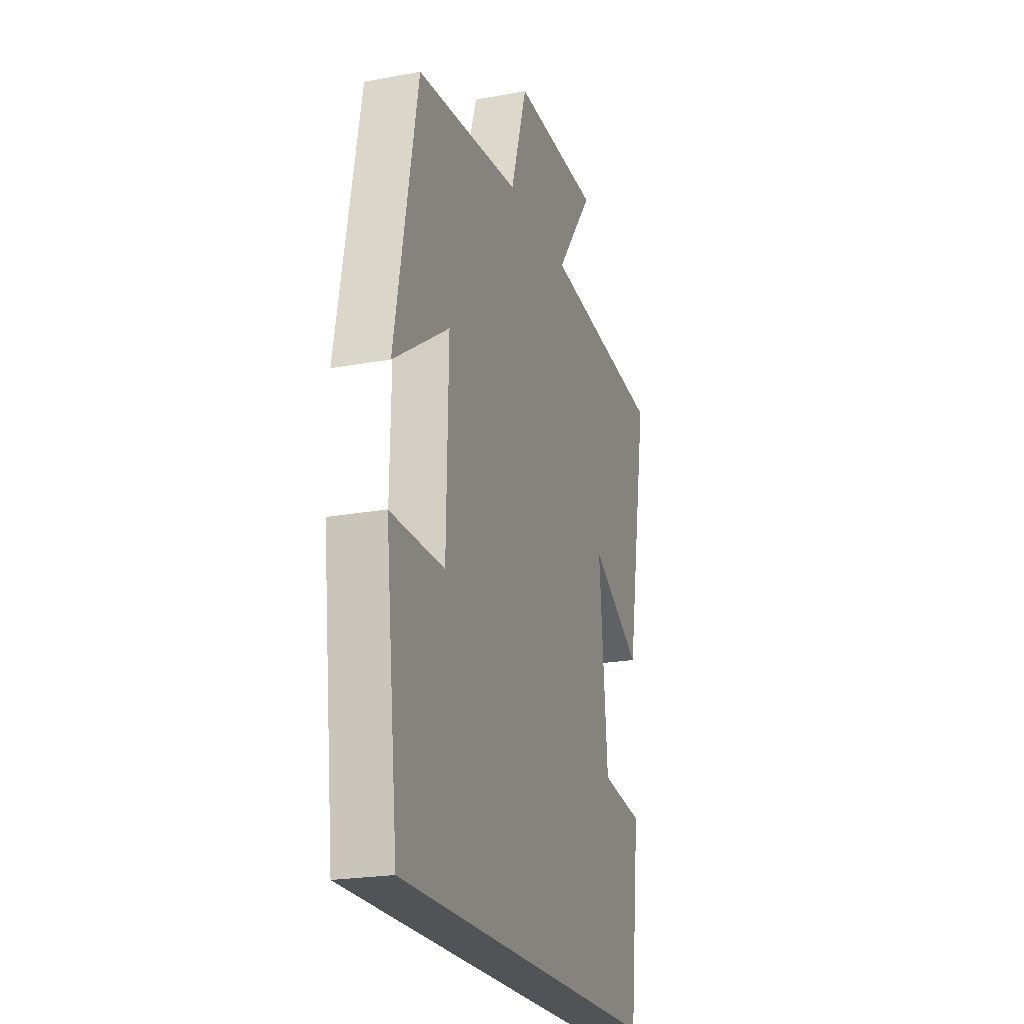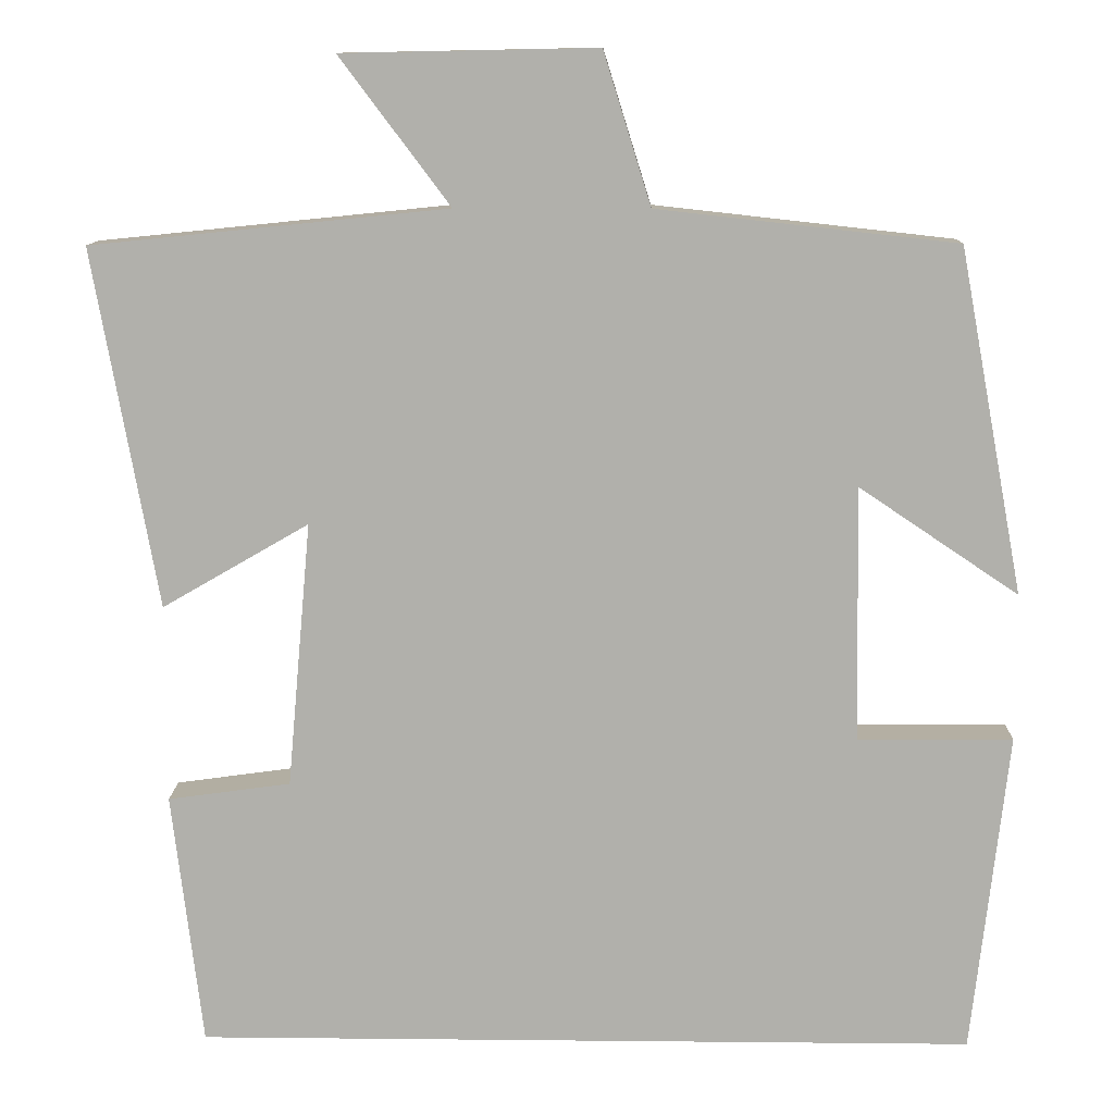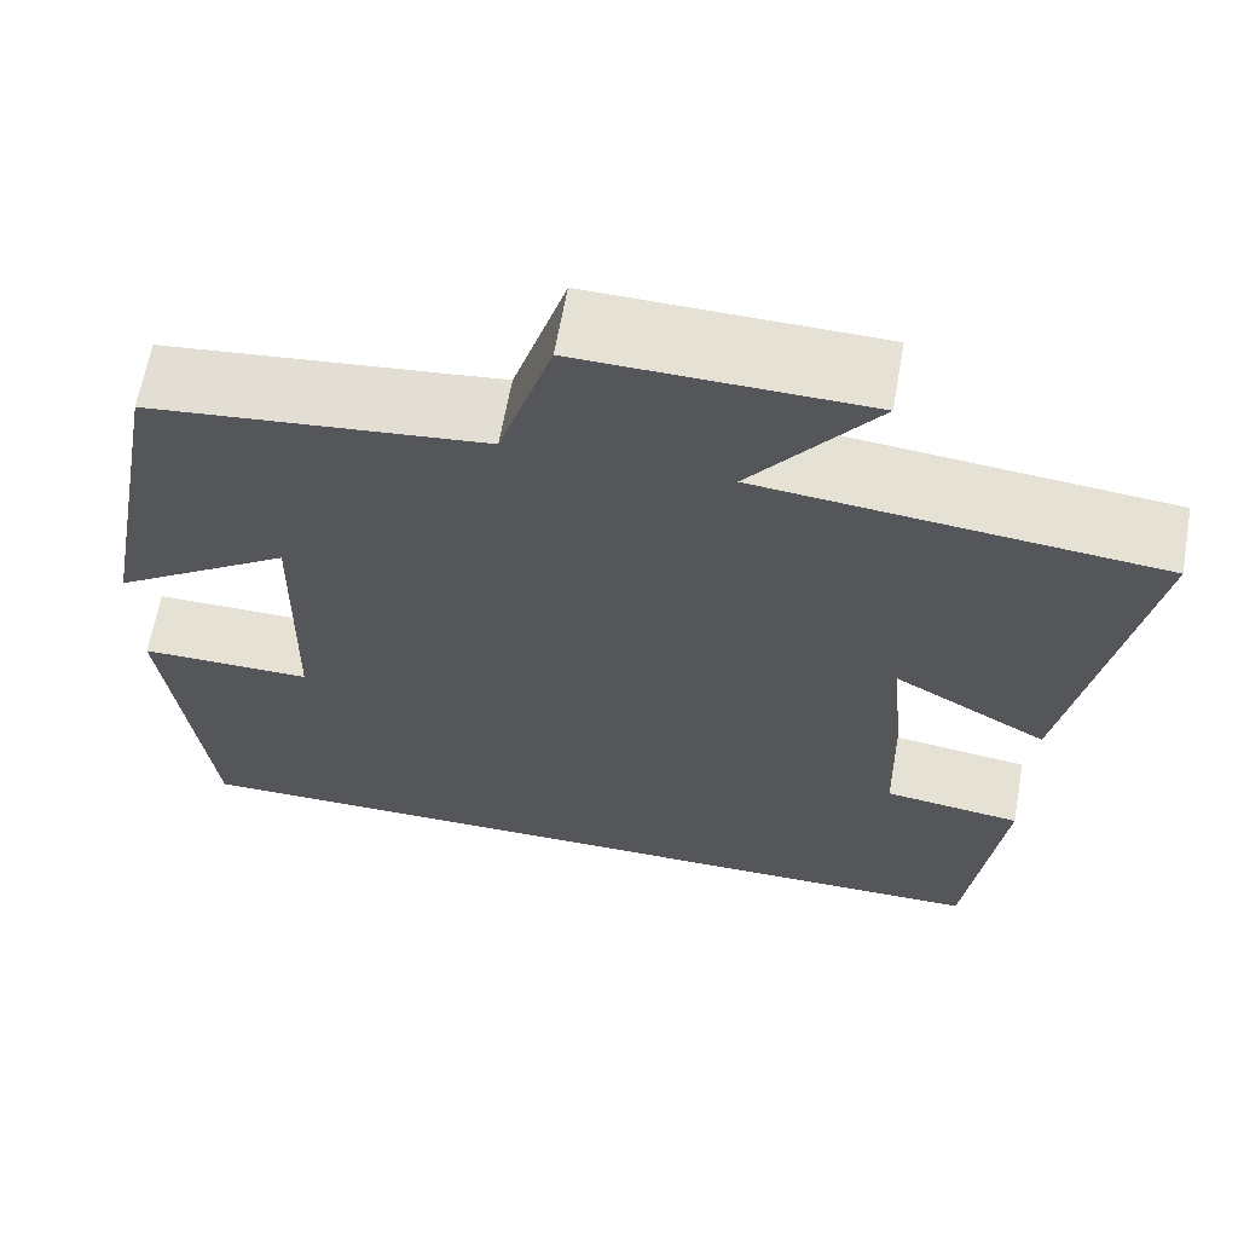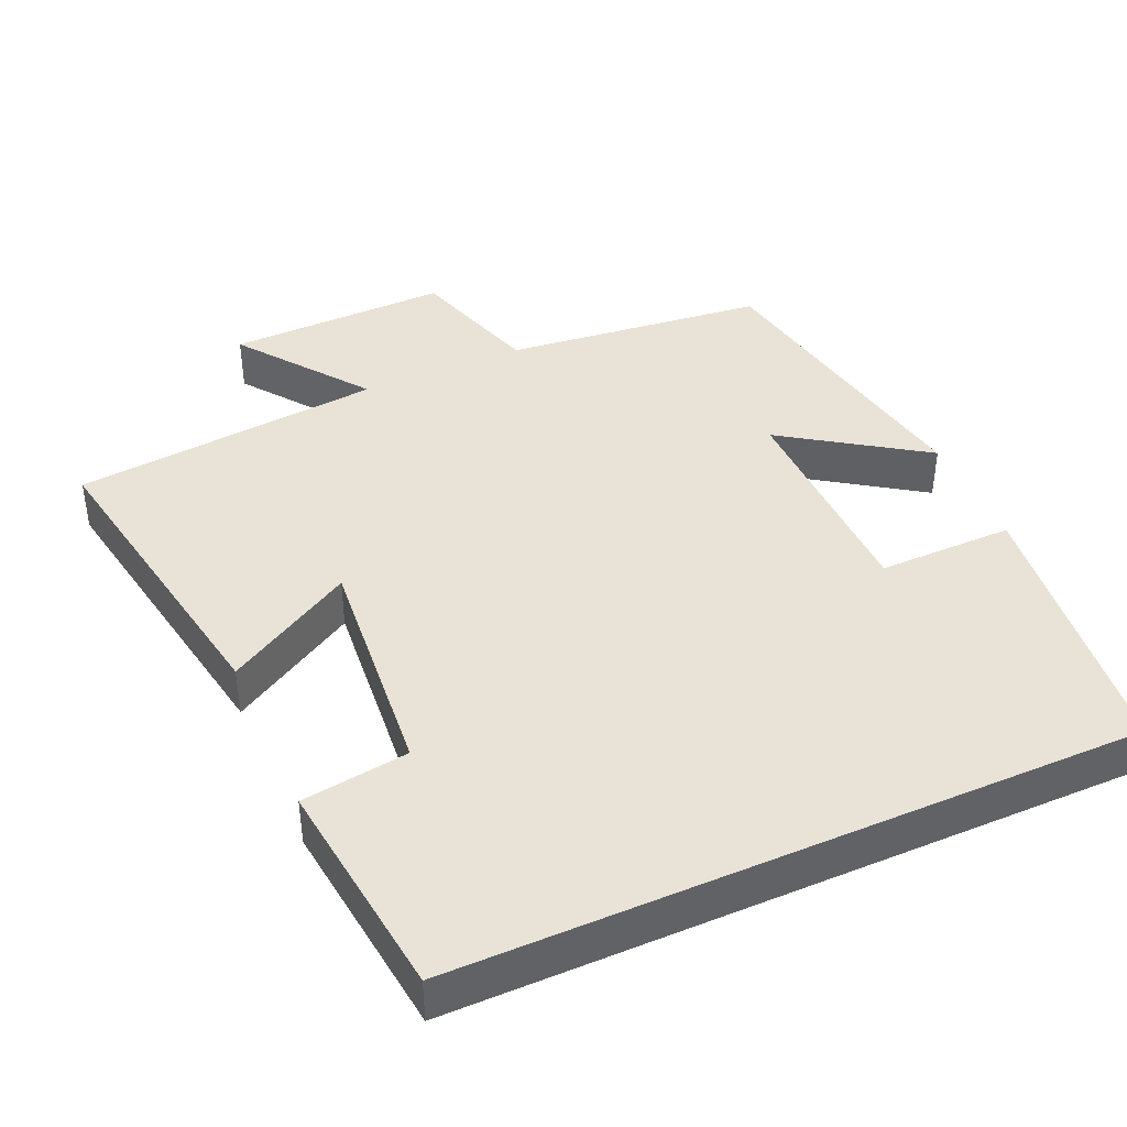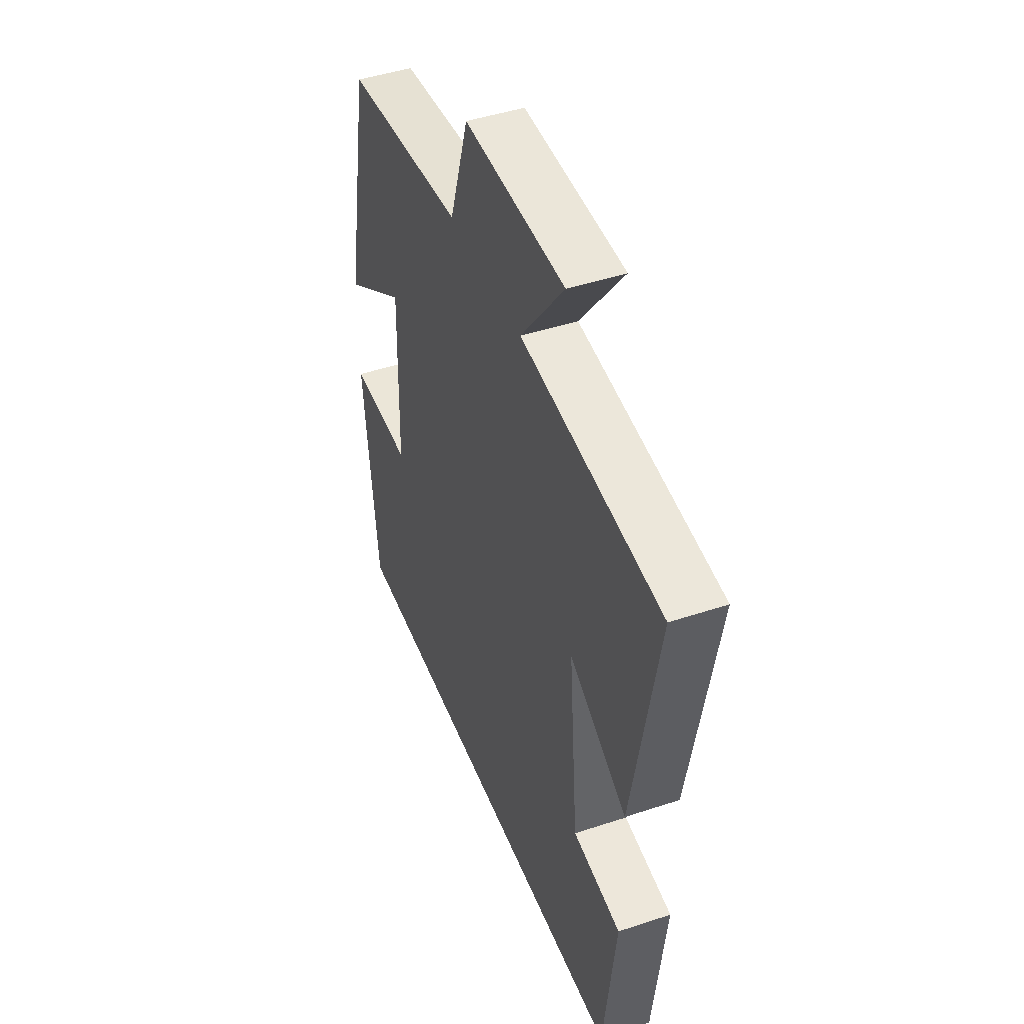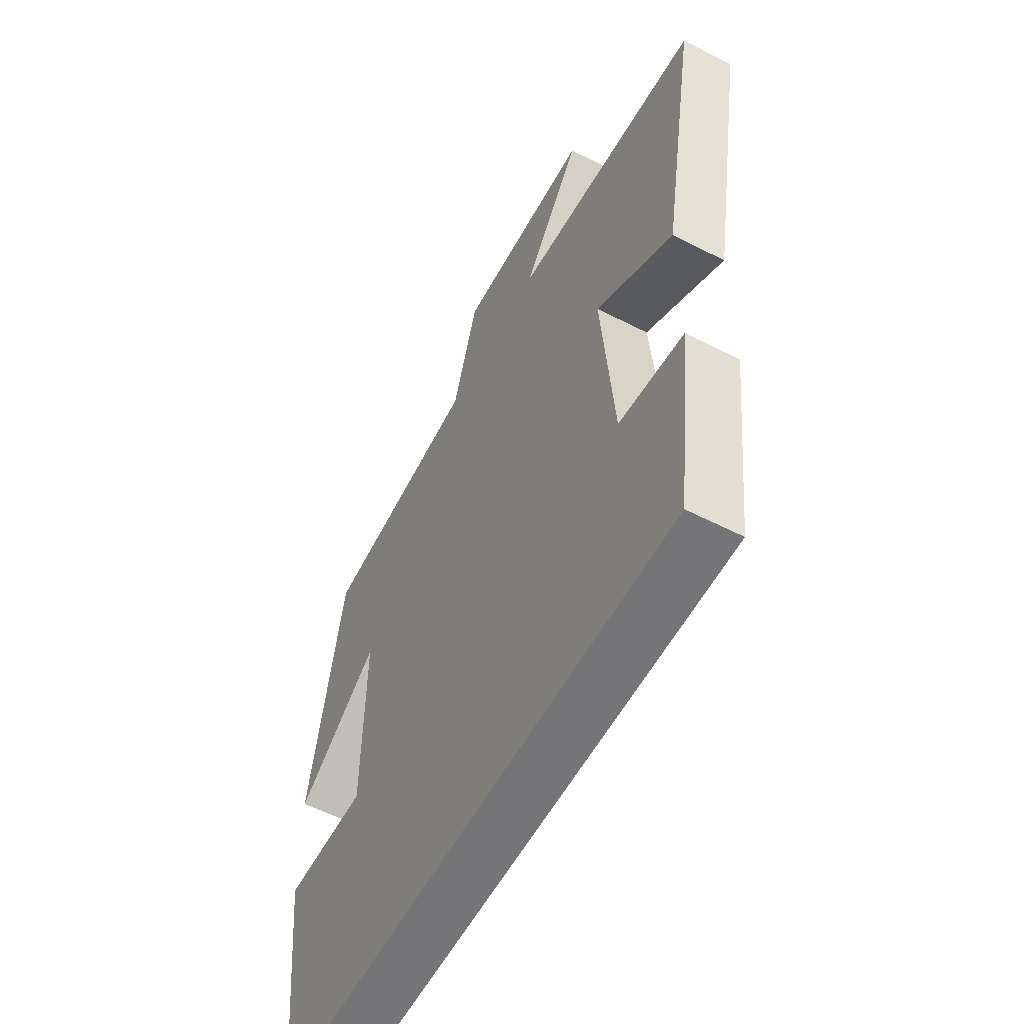
<metadata>
{"format":"obj","ext":"obj","renderer":"f3d","projection":"perspective","resolution":1024,"background":"white","views":[{"elev":-22.1,"azim":-72.3,"up":"+Z"},{"elev":11.3,"azim":-178.6,"up":"+Z"},{"elev":64.5,"azim":10.1,"up":"+Z"},{"elev":41.6,"azim":156.1,"up":"+Y"},{"elev":45.8,"azim":69.1,"up":"+Z"},{"elev":-56.6,"azim":61.8,"up":"+Z"}]}
</metadata>
<code>
v 0.576 0.07 0.457
v 0.5 0.07 0.034
v 0.327 0.07 0.134
v 0.355 0.07 -0.18
v 0.5 0.07 -0.2
v 0.464 0.07 -0.5
v -0.457 0.07 -0.5
v -0.5 0.07 -0.12
v -0.317 0.07 -0.121
v -0.311 0.07 0.181
v -0.5 0.07 0.054
v -0.424 0.07 0.461
v -0.07 0.07 0.5
v -0.014 0.07 0.679
v 0.286 0.07 0.673
v 0.156 0.07 0.5
v 0.576 0 0.457
v 0.5 0 0.034
v 0.327 0 0.134
v 0.355 0 -0.18
v 0.5 0 -0.2
v 0.464 0 -0.5
v -0.457 0 -0.5
v -0.5 0 -0.12
v -0.317 0 -0.121
v -0.311 0 0.181
v -0.5 0 0.054
v -0.424 0 0.461
v -0.07 0 0.5
v -0.014 0 0.679
v 0.286 0 0.673
v 0.156 0 0.5
f 13 14 15 16
f 10 11 12 13
f 9 10 13 16
f 6 7 8 9
f 4 5 6 9
f 3 4 9 16
f 1 2 3 16
f 32 31 30 29
f 29 28 27 26
f 32 29 26 25
f 25 24 23 22
f 25 22 21 20
f 32 25 20 19
f 32 19 18 17
f 1 17 18 2
f 2 18 19 3
f 3 19 20 4
f 4 20 21 5
f 5 21 22 6
f 6 22 23 7
f 7 23 24 8
f 8 24 25 9
f 9 25 26 10
f 10 26 27 11
f 11 27 28 12
f 12 28 29 13
f 13 29 30 14
f 14 30 31 15
f 15 31 32 16
f 16 32 17 1

</code>
